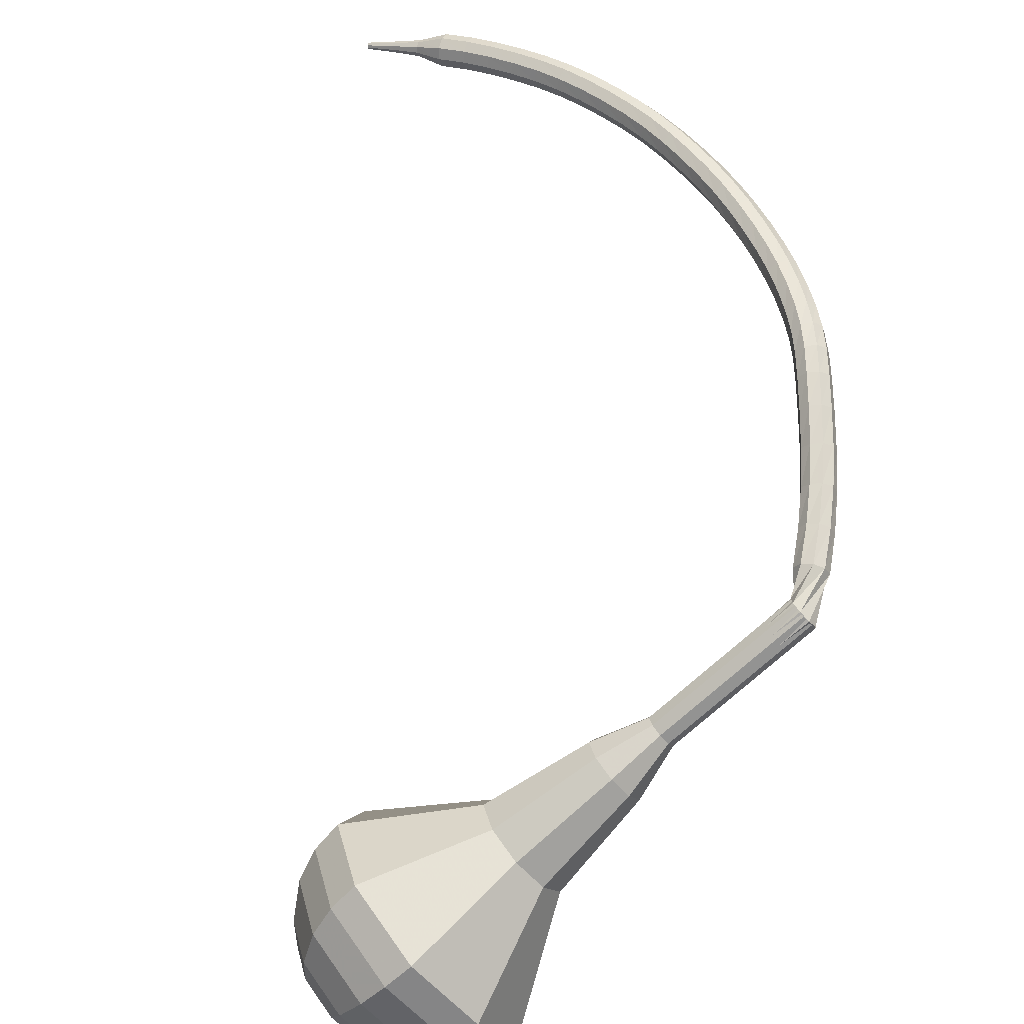
<metadata>
{"format":"obj","ext":"obj","renderer":"f3d","projection":"perspective","resolution":1024,"background":"white","views":[{"elev":23.8,"azim":75.8,"up":"+Z"}]}
</metadata>
<code>
g tube1
v 154.5 122.5 58.27
v 156 124.4 55.88
v 159 125.1 54.61
v 162.3 124.3 55.06
v 164.2 122.3 57
v 163.9 120.1 59.54
v 161.5 118.7 61.49
v 158.2 118.7 61.93
v 155.4 120.2 60.66
v 154.5 122.5 58.27
v 155.8 121.6 57.65
v 156.8 123 55.9
v 159 123.6 54.97
v 161.4 123 55.3
v 162.9 121.5 56.72
v 162.6 119.9 58.58
v 160.9 118.8 60.01
v 158.4 118.9 60.33
v 156.4 120 59.4
v 155.8 121.6 57.65
v 159.3 120.4 57.03
v 159.3 120.4 57.03
v 159.3 120.4 57.03
v 159.3 120.4 57.03
v 159.3 120.4 57.03
v 159.3 120.4 57.03
v 159.3 120.4 57.03
v 159.3 120.4 57.03
v 159.3 120.4 57.03
v 159.3 120.4 57.03
v 163.5 145.3 79.29
v 163.3 145.8 78.81
v 162.7 146 78.56
v 162.1 146 78.65
v 161.6 145.7 79.03
v 161.6 145.2 79.54
v 162 144.8 79.92
v 162.7 144.7 80.01
v 163.3 144.9 79.76
v 163.5 145.3 79.29
v 161.3 147.2 80.75
v 160.9 147.2 80.24
v 160.4 146.8 79.97
v 160.2 146.2 80.07
v 160.2 145.6 80.48
v 160.6 145.4 81.02
v 161.1 145.6 81.43
v 161.5 146.2 81.52
v 161.6 146.8 81.25
v 161.3 147.2 80.75
v 159.6 148.1 82.26
v 159.1 148 81.77
v 158.7 147.6 81.5
v 158.5 146.9 81.59
v 158.6 146.4 82
v 159 146.2 82.52
v 159.5 146.5 82.93
v 159.8 147.1 83.02
v 159.9 147.7 82.75
v 159.6 148.1 82.26
v 157.8 148.8 83.82
v 157.4 148.7 83.33
v 157 148.2 83.08
v 156.8 147.6 83.16
v 157 147 83.56
v 157.4 146.9 84.07
v 157.9 147.2 84.47
v 158.2 147.8 84.56
v 158.2 148.4 84.3
v 157.8 148.8 83.82
v 156.1 149.4 85.4
v 155.6 149.2 84.93
v 155.2 148.7 84.67
v 155.1 148.1 84.76
v 155.3 147.6 85.15
v 155.8 147.4 85.66
v 156.2 147.8 86.04
v 156.5 148.4 86.13
v 156.4 149 85.88
v 156.1 149.4 85.4
v 154.4 149.8 86.94
v 154 149.7 86.46
v 153.6 149.1 86.21
v 153.5 148.5 86.3
v 153.8 148 86.69
v 154.2 147.8 87.19
v 154.6 148.2 87.58
v 154.9 148.8 87.67
v 154.8 149.5 87.42
v 154.4 149.8 86.94
v 153 150.1 88.25
v 152.5 150 87.76
v 152.2 149.4 87.5
v 152.1 148.8 87.59
v 152.4 148.3 87.99
v 152.8 148.2 88.51
v 153.2 148.5 88.91
v 153.4 149.2 89
v 153.3 149.8 88.74
v 153 150.1 88.25
v 151.7 150.4 89.24
v 151.3 150.2 88.72
v 151 149.7 88.44
v 150.9 149 88.54
v 151.2 148.5 88.96
v 151.6 148.4 89.52
v 151.9 148.8 89.95
v 152.1 149.5 90.05
v 152 150.1 89.77
v 151.7 150.4 89.24
v 150.4 150.6 90.03
v 150 150.4 89.48
v 149.8 149.8 89.18
v 149.8 149.1 89.29
v 150 148.6 89.74
v 150.4 148.6 90.33
v 150.7 149 90.78
v 150.8 149.7 90.88
v 150.7 150.3 90.59
v 150.4 150.6 90.03
v 149 150.6 90.76
v 148.7 150.4 90.19
v 148.5 149.8 89.88
v 148.6 149.2 89.99
v 148.8 148.7 90.45
v 149.1 148.7 91.06
v 149.4 149.1 91.52
v 149.4 149.8 91.63
v 149.3 150.4 91.32
v 149 150.6 90.76
v 147.5 150.6 91.48
v 147.2 150.4 90.9
v 147.1 149.8 90.6
v 147.2 149.1 90.7
v 147.4 148.7 91.17
v 147.8 148.7 91.78
v 148 149.1 92.25
v 148 149.8 92.36
v 147.8 150.4 92.05
v 147.5 150.6 91.48
v 146 150.5 92.2
v 145.7 150.3 91.62
v 145.6 149.7 91.32
v 145.8 149 91.42
v 146 148.6 91.89
v 146.3 148.6 92.51
v 146.5 149.1 92.98
v 146.5 149.7 93.09
v 146.3 150.3 92.78
v 146 150.5 92.2
v 144.4 150.3 92.93
v 144.2 150 92.35
v 144.2 149.4 92.04
v 144.3 148.8 92.15
v 144.6 148.4 92.62
v 144.9 148.4 93.24
v 145.1 148.9 93.71
v 145 149.6 93.82
v 144.7 150.1 93.51
v 144.4 150.3 92.93
v 142.9 150 93.66
v 142.7 149.7 93.08
v 142.6 149.1 92.77
v 142.8 148.4 92.87
v 143.2 148.1 93.35
v 143.4 148.1 93.97
v 143.6 148.6 94.44
v 143.5 149.3 94.55
v 143.2 149.8 94.24
v 142.9 150 93.66
v 141.3 149.6 94.39
v 141.1 149.3 93.8
v 141.1 148.7 93.49
v 141.4 148.1 93.6
v 141.7 147.7 94.07
v 142 147.8 94.7
v 142.1 148.3 95.17
v 141.9 148.9 95.28
v 141.6 149.5 94.97
v 141.3 149.6 94.39
v 139.8 149.1 95.1
v 139.6 148.8 94.51
v 139.6 148.2 94.19
v 139.9 147.6 94.3
v 140.2 147.3 94.78
v 140.5 147.3 95.41
v 140.6 147.8 95.89
v 140.4 148.5 96
v 140.1 149 95.68
v 139.8 149.1 95.1
v 138.2 148.6 95.77
v 138.1 148.3 95.18
v 138.2 147.7 94.86
v 138.4 147.1 94.97
v 138.8 146.7 95.46
v 139 146.8 96.09
v 139.1 147.3 96.57
v 138.9 147.9 96.68
v 138.5 148.4 96.37
v 138.2 148.6 95.77
v 136.7 147.9 96.42
v 136.6 147.6 95.82
v 136.7 147 95.5
v 137 146.4 95.61
v 137.3 146.1 96.1
v 137.6 146.2 96.74
v 137.6 146.7 97.23
v 137.3 147.3 97.34
v 137 147.8 97.02
v 136.7 147.9 96.42
v 135.2 147.2 97.04
v 135.1 146.9 96.44
v 135.2 146.3 96.12
v 135.6 145.7 96.23
v 135.9 145.4 96.72
v 136.1 145.5 97.36
v 136.1 146 97.85
v 135.8 146.6 97.97
v 135.5 147.1 97.64
v 135.2 147.2 97.04
v 133.7 146.4 97.62
v 133.6 146.1 97.01
v 133.8 145.6 96.68
v 134.1 145 96.79
v 134.5 144.7 97.29
v 134.7 144.8 97.94
v 134.6 145.3 98.44
v 134.3 145.9 98.55
v 133.9 146.3 98.23
v 133.7 146.4 97.62
v 132.2 145.6 98.13
v 132.1 145.3 97.52
v 132.4 144.7 97.19
v 132.8 144.2 97.3
v 133.1 143.9 97.81
v 133.3 144 98.46
v 133.2 144.4 98.97
v 132.8 145 99.08
v 132.5 145.5 98.75
v 132.2 145.6 98.13
v 130.7 144.6 98.6
v 130.7 144.4 97.98
v 131 143.8 97.65
v 131.4 143.3 97.76
v 131.7 143 98.27
v 131.9 143.1 98.93
v 131.8 143.5 99.44
v 131.4 144.1 99.55
v 131 144.5 99.22
v 130.7 144.6 98.6
v 129.3 143.6 99.02
v 129.3 143.4 98.39
v 129.6 142.9 98.06
v 130 142.3 98.18
v 130.4 142 98.69
v 130.5 142.1 99.35
v 130.4 142.6 99.86
v 130 143.1 99.98
v 129.6 143.5 99.65
v 129.3 143.6 99.02
v 127.9 142.6 99.38
v 128 142.3 98.75
v 128.3 141.8 98.42
v 128.7 141.3 98.53
v 129.1 141 99.05
v 129.2 141.1 99.72
v 129 141.5 100.2
v 128.6 142.1 100.4
v 128.2 142.5 100
v 127.9 142.6 99.38
v 126.6 141.4 99.67
v 126.7 141.2 99.04
v 127 140.7 98.7
v 127.5 140.2 98.82
v 127.8 140 99.34
v 127.9 140 100
v 127.7 140.4 100.5
v 127.2 140.9 100.6
v 126.8 141.3 100.3
v 126.6 141.4 99.67
v 125.3 140.2 99.9
v 125.4 140 99.26
v 125.8 139.6 98.92
v 126.2 139.1 99.04
v 126.6 138.8 99.56
v 126.6 138.9 100.2
v 126.4 139.2 100.8
v 125.9 139.7 100.9
v 125.5 140.1 100.5
v 125.3 140.2 99.9
v 124 139 100.1
v 124.1 138.8 99.43
v 124.6 138.3 99.09
v 125 137.9 99.21
v 125.4 137.6 99.73
v 125.4 137.7 100.4
v 125.1 138 100.9
v 124.7 138.5 101.1
v 124.2 138.9 100.7
v 124 139 100.1
v 122.8 137.7 100.2
v 123 137.5 99.54
v 123.4 137.1 99.2
v 123.9 136.6 99.32
v 124.3 136.4 99.84
v 124.3 136.4 100.5
v 124 136.7 101
v 123.5 137.1 101.2
v 123 137.5 100.8
v 122.8 137.7 100.2
v 121.7 136.3 100.2
v 121.8 136.1 99.58
v 122.3 135.8 99.24
v 122.8 135.3 99.36
v 123.2 135.1 99.88
v 123.2 135.1 100.6
v 122.8 135.4 101.1
v 122.3 135.8 101.2
v 121.8 136.1 100.9
v 121.7 136.3 100.2
v 121 134.6 100.2
v 121.1 134.5 99.88
v 121.3 134.3 99.71
v 121.6 134.1 99.76
v 121.8 134 100
v 121.7 134 100.4
v 121.6 134.1 100.6
v 121.3 134.3 100.7
v 121.1 134.5 100.5
v 121 134.6 100.2
v 120.1 133.1 100.1
v 120.1 133 99.92
v 120.3 132.9 99.8
v 120.5 132.8 99.84
v 120.6 132.7 100
v 120.6 132.7 100.2
v 120.5 132.8 100.4
v 120.3 132.9 100.5
v 120.1 133 100.3
v 120.1 133.1 100.1
v 119.2 131.6 100.1
v 119.2 131.5 99.93
v 119.3 131.5 99.86
v 119.4 131.4 99.88
v 119.5 131.3 99.99
v 119.5 131.3 100.1
v 119.4 131.4 100.2
v 119.3 131.4 100.3
v 119.2 131.5 100.2
v 119.2 131.6 100.1
f 1 2 12
f 12 11 1
f 2 3 13
f 13 12 2
f 3 4 14
f 14 13 3
f 4 5 15
f 15 14 4
f 5 6 16
f 16 15 5
f 6 7 17
f 17 16 6
f 7 8 18
f 18 17 7
f 8 9 19
f 19 18 8
f 9 10 20
f 20 19 9
f 11 12 22
f 22 21 11
f 12 13 23
f 23 22 12
f 13 14 24
f 24 23 13
f 14 15 25
f 25 24 14
f 15 16 26
f 26 25 15
f 16 17 27
f 27 26 16
f 17 18 28
f 28 27 17
f 18 19 29
f 29 28 18
f 19 20 30
f 30 29 19
f 21 22 32
f 32 31 21
f 22 23 33
f 33 32 22
f 23 24 34
f 34 33 23
f 24 25 35
f 35 34 24
f 25 26 36
f 36 35 25
f 26 27 37
f 37 36 26
f 27 28 38
f 38 37 27
f 28 29 39
f 39 38 28
f 29 30 40
f 40 39 29
f 31 32 42
f 42 41 31
f 32 33 43
f 43 42 32
f 33 34 44
f 44 43 33
f 34 35 45
f 45 44 34
f 35 36 46
f 46 45 35
f 36 37 47
f 47 46 36
f 37 38 48
f 48 47 37
f 38 39 49
f 49 48 38
f 39 40 50
f 50 49 39
f 41 42 52
f 52 51 41
f 42 43 53
f 53 52 42
f 43 44 54
f 54 53 43
f 44 45 55
f 55 54 44
f 45 46 56
f 56 55 45
f 46 47 57
f 57 56 46
f 47 48 58
f 58 57 47
f 48 49 59
f 59 58 48
f 49 50 60
f 60 59 49
f 51 52 62
f 62 61 51
f 52 53 63
f 63 62 52
f 53 54 64
f 64 63 53
f 54 55 65
f 65 64 54
f 55 56 66
f 66 65 55
f 56 57 67
f 67 66 56
f 57 58 68
f 68 67 57
f 58 59 69
f 69 68 58
f 59 60 70
f 70 69 59
f 61 62 72
f 72 71 61
f 62 63 73
f 73 72 62
f 63 64 74
f 74 73 63
f 64 65 75
f 75 74 64
f 65 66 76
f 76 75 65
f 66 67 77
f 77 76 66
f 67 68 78
f 78 77 67
f 68 69 79
f 79 78 68
f 69 70 80
f 80 79 69
f 71 72 82
f 82 81 71
f 72 73 83
f 83 82 72
f 73 74 84
f 84 83 73
f 74 75 85
f 85 84 74
f 75 76 86
f 86 85 75
f 76 77 87
f 87 86 76
f 77 78 88
f 88 87 77
f 78 79 89
f 89 88 78
f 79 80 90
f 90 89 79
f 81 82 92
f 92 91 81
f 82 83 93
f 93 92 82
f 83 84 94
f 94 93 83
f 84 85 95
f 95 94 84
f 85 86 96
f 96 95 85
f 86 87 97
f 97 96 86
f 87 88 98
f 98 97 87
f 88 89 99
f 99 98 88
f 89 90 100
f 100 99 89
f 91 92 102
f 102 101 91
f 92 93 103
f 103 102 92
f 93 94 104
f 104 103 93
f 94 95 105
f 105 104 94
f 95 96 106
f 106 105 95
f 96 97 107
f 107 106 96
f 97 98 108
f 108 107 97
f 98 99 109
f 109 108 98
f 99 100 110
f 110 109 99
f 101 102 112
f 112 111 101
f 102 103 113
f 113 112 102
f 103 104 114
f 114 113 103
f 104 105 115
f 115 114 104
f 105 106 116
f 116 115 105
f 106 107 117
f 117 116 106
f 107 108 118
f 118 117 107
f 108 109 119
f 119 118 108
f 109 110 120
f 120 119 109
f 111 112 122
f 122 121 111
f 112 113 123
f 123 122 112
f 113 114 124
f 124 123 113
f 114 115 125
f 125 124 114
f 115 116 126
f 126 125 115
f 116 117 127
f 127 126 116
f 117 118 128
f 128 127 117
f 118 119 129
f 129 128 118
f 119 120 130
f 130 129 119
f 121 122 132
f 132 131 121
f 122 123 133
f 133 132 122
f 123 124 134
f 134 133 123
f 124 125 135
f 135 134 124
f 125 126 136
f 136 135 125
f 126 127 137
f 137 136 126
f 127 128 138
f 138 137 127
f 128 129 139
f 139 138 128
f 129 130 140
f 140 139 129
f 131 132 142
f 142 141 131
f 132 133 143
f 143 142 132
f 133 134 144
f 144 143 133
f 134 135 145
f 145 144 134
f 135 136 146
f 146 145 135
f 136 137 147
f 147 146 136
f 137 138 148
f 148 147 137
f 138 139 149
f 149 148 138
f 139 140 150
f 150 149 139
f 141 142 152
f 152 151 141
f 142 143 153
f 153 152 142
f 143 144 154
f 154 153 143
f 144 145 155
f 155 154 144
f 145 146 156
f 156 155 145
f 146 147 157
f 157 156 146
f 147 148 158
f 158 157 147
f 148 149 159
f 159 158 148
f 149 150 160
f 160 159 149
f 151 152 162
f 162 161 151
f 152 153 163
f 163 162 152
f 153 154 164
f 164 163 153
f 154 155 165
f 165 164 154
f 155 156 166
f 166 165 155
f 156 157 167
f 167 166 156
f 157 158 168
f 168 167 157
f 158 159 169
f 169 168 158
f 159 160 170
f 170 169 159
f 161 162 172
f 172 171 161
f 162 163 173
f 173 172 162
f 163 164 174
f 174 173 163
f 164 165 175
f 175 174 164
f 165 166 176
f 176 175 165
f 166 167 177
f 177 176 166
f 167 168 178
f 178 177 167
f 168 169 179
f 179 178 168
f 169 170 180
f 180 179 169
f 171 172 182
f 182 181 171
f 172 173 183
f 183 182 172
f 173 174 184
f 184 183 173
f 174 175 185
f 185 184 174
f 175 176 186
f 186 185 175
f 176 177 187
f 187 186 176
f 177 178 188
f 188 187 177
f 178 179 189
f 189 188 178
f 179 180 190
f 190 189 179
f 181 182 192
f 192 191 181
f 182 183 193
f 193 192 182
f 183 184 194
f 194 193 183
f 184 185 195
f 195 194 184
f 185 186 196
f 196 195 185
f 186 187 197
f 197 196 186
f 187 188 198
f 198 197 187
f 188 189 199
f 199 198 188
f 189 190 200
f 200 199 189
f 191 192 202
f 202 201 191
f 192 193 203
f 203 202 192
f 193 194 204
f 204 203 193
f 194 195 205
f 205 204 194
f 195 196 206
f 206 205 195
f 196 197 207
f 207 206 196
f 197 198 208
f 208 207 197
f 198 199 209
f 209 208 198
f 199 200 210
f 210 209 199
f 201 202 212
f 212 211 201
f 202 203 213
f 213 212 202
f 203 204 214
f 214 213 203
f 204 205 215
f 215 214 204
f 205 206 216
f 216 215 205
f 206 207 217
f 217 216 206
f 207 208 218
f 218 217 207
f 208 209 219
f 219 218 208
f 209 210 220
f 220 219 209
f 211 212 222
f 222 221 211
f 212 213 223
f 223 222 212
f 213 214 224
f 224 223 213
f 214 215 225
f 225 224 214
f 215 216 226
f 226 225 215
f 216 217 227
f 227 226 216
f 217 218 228
f 228 227 217
f 218 219 229
f 229 228 218
f 219 220 230
f 230 229 219
f 221 222 232
f 232 231 221
f 222 223 233
f 233 232 222
f 223 224 234
f 234 233 223
f 224 225 235
f 235 234 224
f 225 226 236
f 236 235 225
f 226 227 237
f 237 236 226
f 227 228 238
f 238 237 227
f 228 229 239
f 239 238 228
f 229 230 240
f 240 239 229
f 231 232 242
f 242 241 231
f 232 233 243
f 243 242 232
f 233 234 244
f 244 243 233
f 234 235 245
f 245 244 234
f 235 236 246
f 246 245 235
f 236 237 247
f 247 246 236
f 237 238 248
f 248 247 237
f 238 239 249
f 249 248 238
f 239 240 250
f 250 249 239
f 241 242 252
f 252 251 241
f 242 243 253
f 253 252 242
f 243 244 254
f 254 253 243
f 244 245 255
f 255 254 244
f 245 246 256
f 256 255 245
f 246 247 257
f 257 256 246
f 247 248 258
f 258 257 247
f 248 249 259
f 259 258 248
f 249 250 260
f 260 259 249
f 251 252 262
f 262 261 251
f 252 253 263
f 263 262 252
f 253 254 264
f 264 263 253
f 254 255 265
f 265 264 254
f 255 256 266
f 266 265 255
f 256 257 267
f 267 266 256
f 257 258 268
f 268 267 257
f 258 259 269
f 269 268 258
f 259 260 270
f 270 269 259
f 261 262 272
f 272 271 261
f 262 263 273
f 273 272 262
f 263 264 274
f 274 273 263
f 264 265 275
f 275 274 264
f 265 266 276
f 276 275 265
f 266 267 277
f 277 276 266
f 267 268 278
f 278 277 267
f 268 269 279
f 279 278 268
f 269 270 280
f 280 279 269
f 271 272 282
f 282 281 271
f 272 273 283
f 283 282 272
f 273 274 284
f 284 283 273
f 274 275 285
f 285 284 274
f 275 276 286
f 286 285 275
f 276 277 287
f 287 286 276
f 277 278 288
f 288 287 277
f 278 279 289
f 289 288 278
f 279 280 290
f 290 289 279
f 281 282 292
f 292 291 281
f 282 283 293
f 293 292 282
f 283 284 294
f 294 293 283
f 284 285 295
f 295 294 284
f 285 286 296
f 296 295 285
f 286 287 297
f 297 296 286
f 287 288 298
f 298 297 287
f 288 289 299
f 299 298 288
f 289 290 300
f 300 299 289
f 291 292 302
f 302 301 291
f 292 293 303
f 303 302 292
f 293 294 304
f 304 303 293
f 294 295 305
f 305 304 294
f 295 296 306
f 306 305 295
f 296 297 307
f 307 306 296
f 297 298 308
f 308 307 297
f 298 299 309
f 309 308 298
f 299 300 310
f 310 309 299
f 301 302 312
f 312 311 301
f 302 303 313
f 313 312 302
f 303 304 314
f 314 313 303
f 304 305 315
f 315 314 304
f 305 306 316
f 316 315 305
f 306 307 317
f 317 316 306
f 307 308 318
f 318 317 307
f 308 309 319
f 319 318 308
f 309 310 320
f 320 319 309
f 311 312 322
f 322 321 311
f 312 313 323
f 323 322 312
f 313 314 324
f 324 323 313
f 314 315 325
f 325 324 314
f 315 316 326
f 326 325 315
f 316 317 327
f 327 326 316
f 317 318 328
f 328 327 317
f 318 319 329
f 329 328 318
f 319 320 330
f 330 329 319
f 321 322 332
f 332 331 321
f 322 323 333
f 333 332 322
f 323 324 334
f 334 333 323
f 324 325 335
f 335 334 324
f 325 326 336
f 336 335 325
f 326 327 337
f 337 336 326
f 327 328 338
f 338 337 327
f 328 329 339
f 339 338 328
f 329 330 340
f 340 339 329
f 331 332 342
f 342 341 331
f 332 333 343
f 343 342 332
f 333 334 344
f 344 343 333
f 334 335 345
f 345 344 334
f 335 336 346
f 346 345 335
f 336 337 347
f 347 346 336
f 337 338 348
f 348 347 337
f 338 339 349
f 349 348 338
f 339 340 350
f 350 349 339
v 161.5 145.5 79.29
v 161.8 145.9 78.8
v 162.4 146 78.55
v 163.1 145.9 78.64
v 163.5 145.5 79.03
v 163.4 145 79.54
v 163 144.7 79.93
v 162.3 144.8 80.02
v 161.7 145.1 79.77
v 161.5 145.5 79.29
v 161.2 143.1 77.12
v 161.5 143.5 76.64
v 162.1 143.6 76.39
v 162.8 143.5 76.48
v 163.2 143.1 76.87
v 163.1 142.6 77.38
v 162.6 142.3 77.77
v 162 142.3 77.86
v 161.4 142.6 77.61
v 161.2 143.1 77.12
v 160.9 140.7 74.96
v 161.2 141.1 74.48
v 161.8 141.2 74.23
v 162.5 141 74.32
v 162.9 140.6 74.71
v 162.8 140.2 75.22
v 162.3 139.9 75.61
v 161.6 139.9 75.7
v 161.1 140.2 75.45
v 160.9 140.7 74.96
v 160.6 138.2 72.8
v 160.9 138.6 72.32
v 161.5 138.8 72.07
v 162.2 138.6 72.15
v 162.5 138.2 72.55
v 162.5 137.8 73.06
v 162 137.5 73.45
v 161.3 137.5 73.54
v 160.8 137.8 73.28
v 160.6 138.2 72.8
v 159.2 136 70.64
v 159.8 136.8 69.65
v 161.1 137.1 69.12
v 162.4 136.7 69.3
v 163.3 135.9 70.11
v 163.1 135 71.17
v 162.1 134.4 71.98
v 160.7 134.4 72.17
v 159.6 135 71.64
v 159.2 136 70.64
v 157.5 131.3 66.32
v 158.4 132.5 64.8
v 160.4 133 64
v 162.4 132.4 64.28
v 163.7 131.2 65.51
v 163.5 129.8 67.13
v 162 128.8 68.37
v 159.8 128.9 68.65
v 158.1 129.8 67.84
v 157.5 131.3 66.32
v 152.6 127 62
v 154.7 129.9 58.39
v 159.3 131 56.47
v 164.3 129.8 57.13
v 167.2 126.8 60.08
v 166.8 123.4 63.92
v 163.2 121.2 66.87
v 158.1 121.3 67.53
v 153.9 123.6 65.61
v 152.6 127 62
v 152.6 125.5 60.76
v 154.7 128.4 57.26
v 159.2 129.5 55.4
v 164 128.3 56.05
v 166.8 125.4 58.9
v 166.4 122.1 62.62
v 162.9 120 65.47
v 158 120.1 66.11
v 153.9 122.3 64.25
v 152.6 125.5 60.76
v 153.2 124.1 59.52
v 155.1 126.6 56.39
v 159.1 127.6 54.72
v 163.3 126.5 55.3
v 165.9 123.9 57.85
v 165.5 121 61.18
v 162.4 119.1 63.73
v 158 119.2 64.31
v 154.3 121.1 62.64
v 153.2 124.1 59.52
v 154.5 122.5 58.27
v 156 124.4 55.88
v 159 125.1 54.61
v 162.3 124.3 55.06
v 164.2 122.3 57
v 163.9 120.1 59.54
v 161.5 118.7 61.49
v 158.2 118.7 61.93
v 155.4 120.2 60.66
v 154.5 122.5 58.27
v 155.8 121.6 57.65
v 156.8 123 55.9
v 159 123.6 54.97
v 161.4 123 55.3
v 162.9 121.5 56.72
v 162.6 119.9 58.58
v 160.9 118.8 60.01
v 158.4 118.9 60.33
v 156.4 120 59.4
v 155.8 121.6 57.65
v 159.3 120.4 57.03
v 159.3 120.4 57.03
v 159.3 120.4 57.03
v 159.3 120.4 57.03
v 159.3 120.4 57.03
v 159.3 120.4 57.03
v 159.3 120.4 57.03
v 159.3 120.4 57.03
v 159.3 120.4 57.03
v 159.3 120.4 57.03
f 351 352 362
f 362 361 351
f 352 353 363
f 363 362 352
f 353 354 364
f 364 363 353
f 354 355 365
f 365 364 354
f 355 356 366
f 366 365 355
f 356 357 367
f 367 366 356
f 357 358 368
f 368 367 357
f 358 359 369
f 369 368 358
f 359 360 370
f 370 369 359
f 361 362 372
f 372 371 361
f 362 363 373
f 373 372 362
f 363 364 374
f 374 373 363
f 364 365 375
f 375 374 364
f 365 366 376
f 376 375 365
f 366 367 377
f 377 376 366
f 367 368 378
f 378 377 367
f 368 369 379
f 379 378 368
f 369 370 380
f 380 379 369
f 371 372 382
f 382 381 371
f 372 373 383
f 383 382 372
f 373 374 384
f 384 383 373
f 374 375 385
f 385 384 374
f 375 376 386
f 386 385 375
f 376 377 387
f 387 386 376
f 377 378 388
f 388 387 377
f 378 379 389
f 389 388 378
f 379 380 390
f 390 389 379
f 381 382 392
f 392 391 381
f 382 383 393
f 393 392 382
f 383 384 394
f 394 393 383
f 384 385 395
f 395 394 384
f 385 386 396
f 396 395 385
f 386 387 397
f 397 396 386
f 387 388 398
f 398 397 387
f 388 389 399
f 399 398 388
f 389 390 400
f 400 399 389
f 391 392 402
f 402 401 391
f 392 393 403
f 403 402 392
f 393 394 404
f 404 403 393
f 394 395 405
f 405 404 394
f 395 396 406
f 406 405 395
f 396 397 407
f 407 406 396
f 397 398 408
f 408 407 397
f 398 399 409
f 409 408 398
f 399 400 410
f 410 409 399
f 401 402 412
f 412 411 401
f 402 403 413
f 413 412 402
f 403 404 414
f 414 413 403
f 404 405 415
f 415 414 404
f 405 406 416
f 416 415 405
f 406 407 417
f 417 416 406
f 407 408 418
f 418 417 407
f 408 409 419
f 419 418 408
f 409 410 420
f 420 419 409
f 411 412 422
f 422 421 411
f 412 413 423
f 423 422 412
f 413 414 424
f 424 423 413
f 414 415 425
f 425 424 414
f 415 416 426
f 426 425 415
f 416 417 427
f 427 426 416
f 417 418 428
f 428 427 417
f 418 419 429
f 429 428 418
f 419 420 430
f 430 429 419
f 421 422 432
f 432 431 421
f 422 423 433
f 433 432 422
f 423 424 434
f 434 433 423
f 424 425 435
f 435 434 424
f 425 426 436
f 436 435 425
f 426 427 437
f 437 436 426
f 427 428 438
f 438 437 427
f 428 429 439
f 439 438 428
f 429 430 440
f 440 439 429
f 431 432 442
f 442 441 431
f 432 433 443
f 443 442 432
f 433 434 444
f 444 443 433
f 434 435 445
f 445 444 434
f 435 436 446
f 446 445 435
f 436 437 447
f 447 446 436
f 437 438 448
f 448 447 437
f 438 439 449
f 449 448 438
f 439 440 450
f 450 449 439
f 441 442 452
f 452 451 441
f 442 443 453
f 453 452 442
f 443 444 454
f 454 453 443
f 444 445 455
f 455 454 444
f 445 446 456
f 456 455 445
f 446 447 457
f 457 456 446
f 447 448 458
f 458 457 447
f 448 449 459
f 459 458 448
f 449 450 460
f 460 459 449
f 451 452 462
f 462 461 451
f 452 453 463
f 463 462 452
f 453 454 464
f 464 463 453
f 454 455 465
f 465 464 454
f 455 456 466
f 466 465 455
f 456 457 467
f 467 466 456
f 457 458 468
f 468 467 457
f 458 459 469
f 469 468 458
f 459 460 470
f 470 469 459
g

</code>
